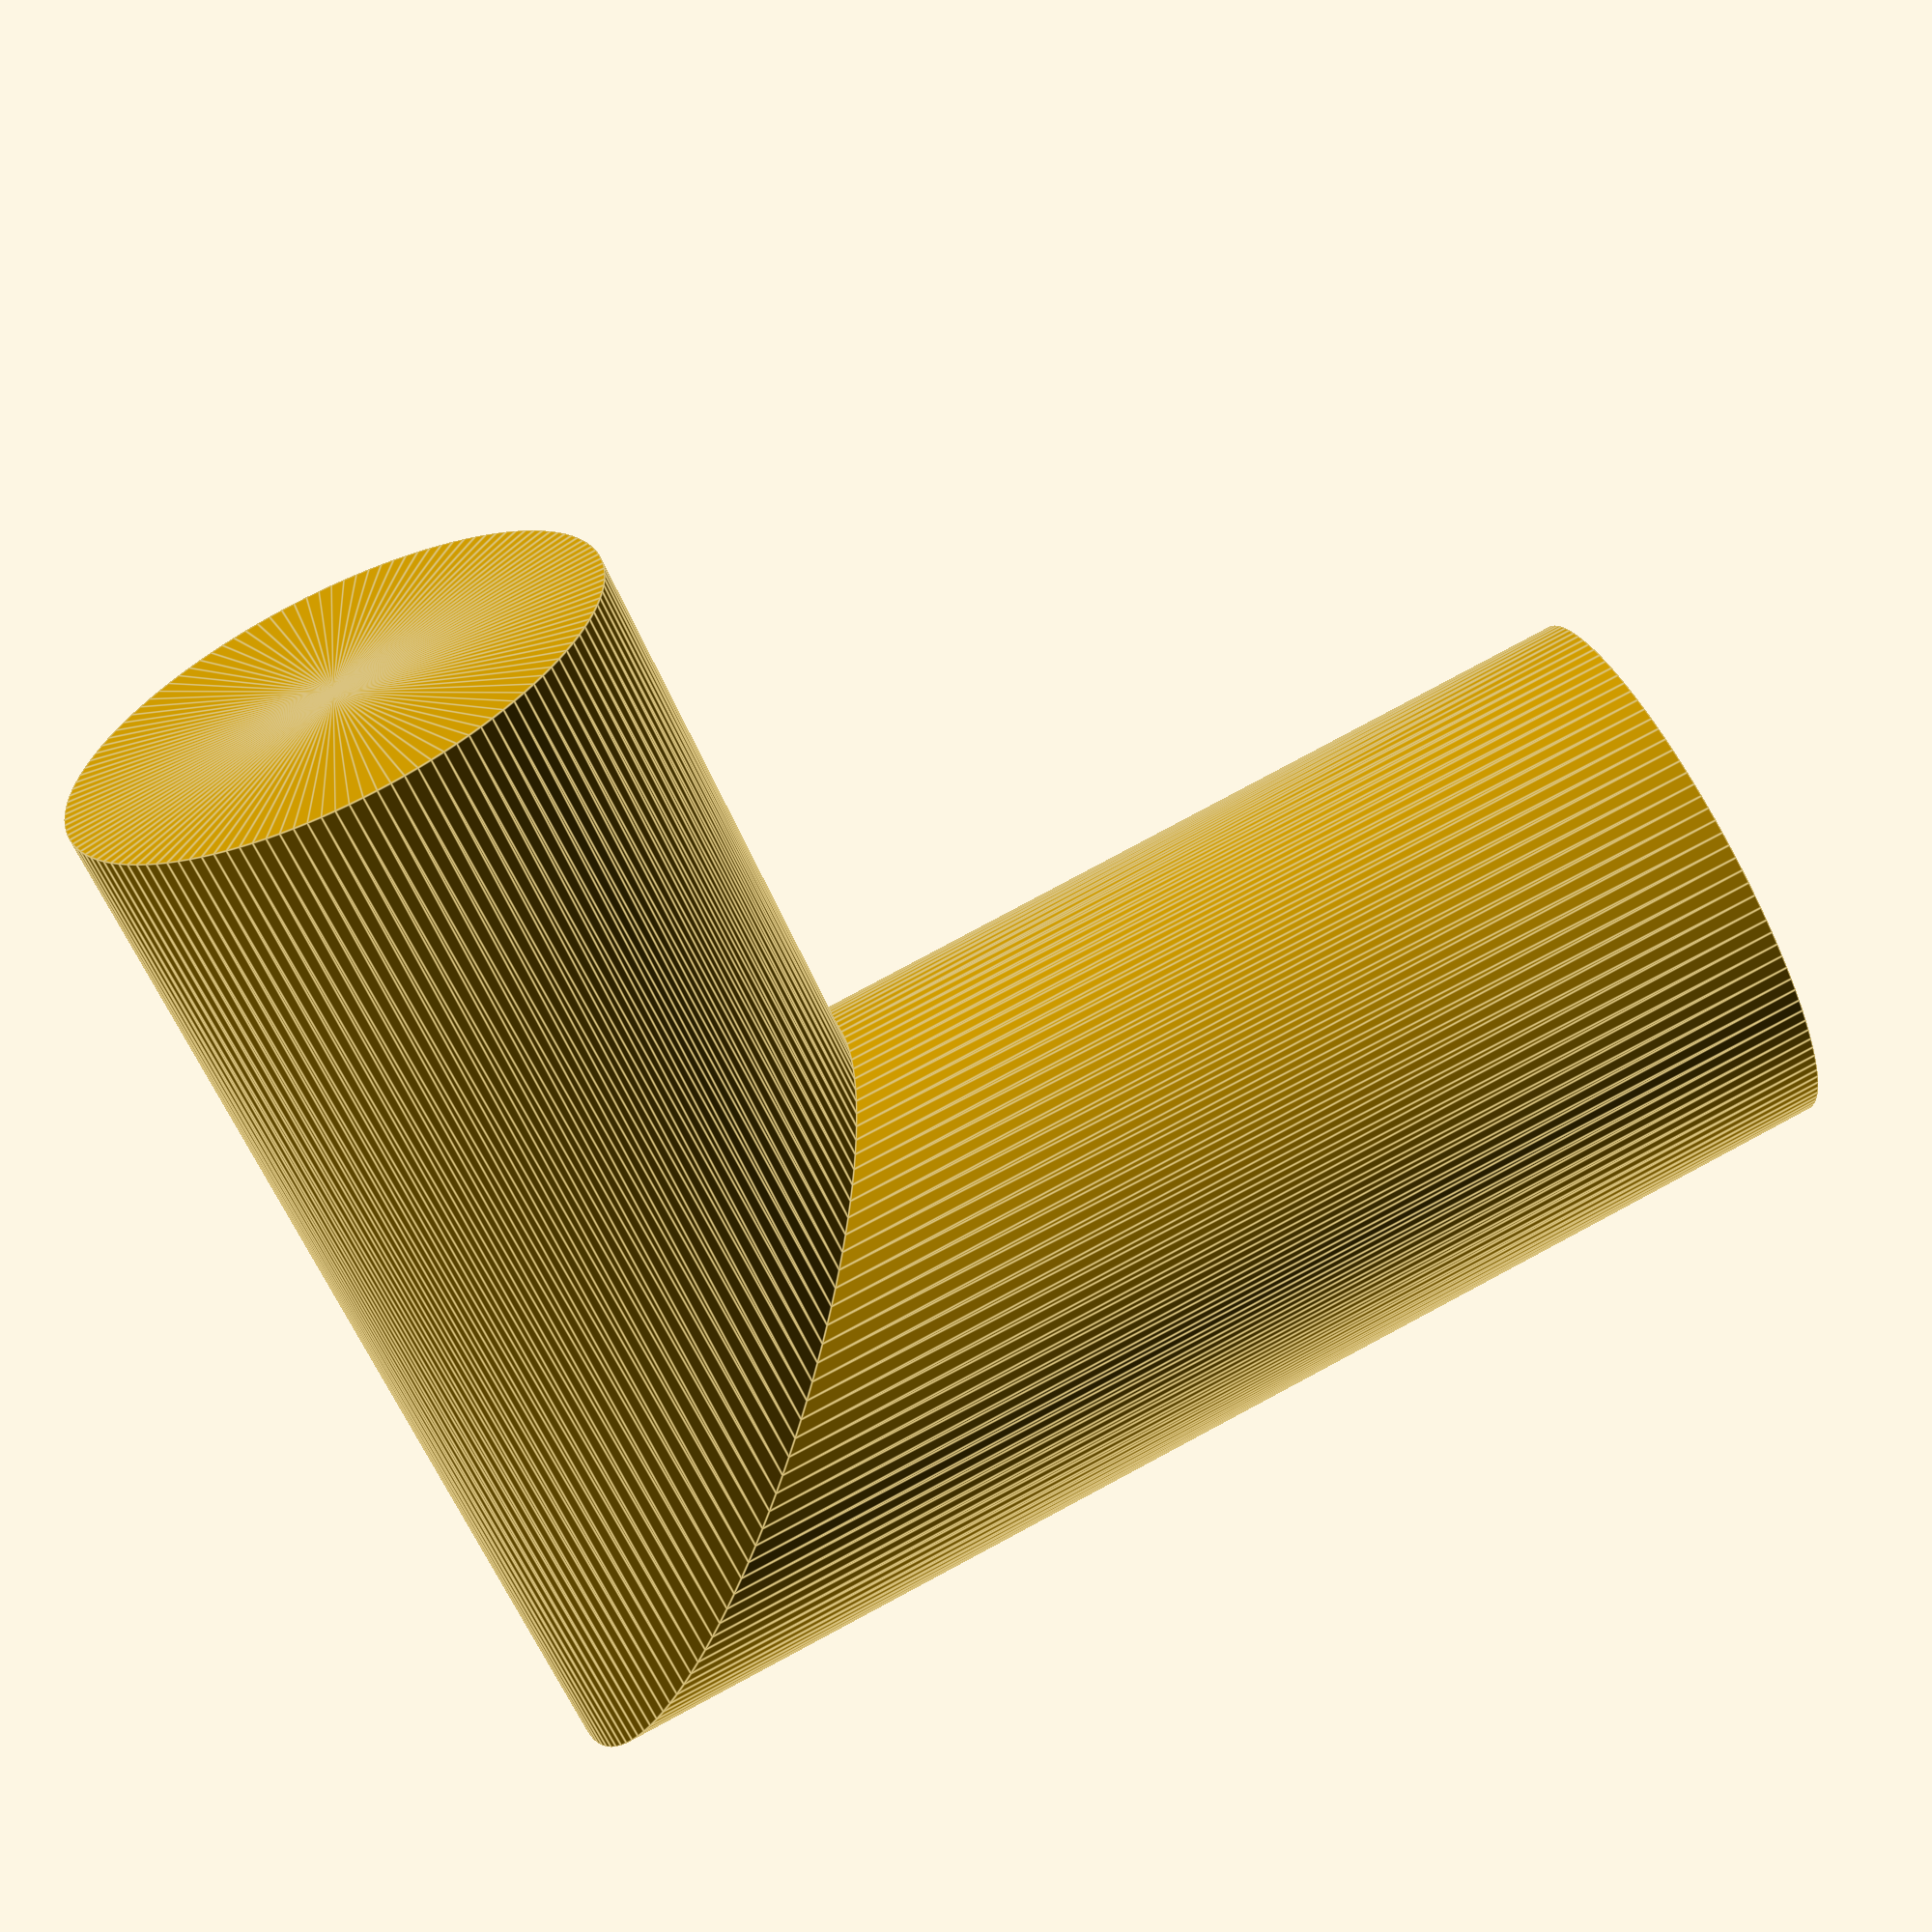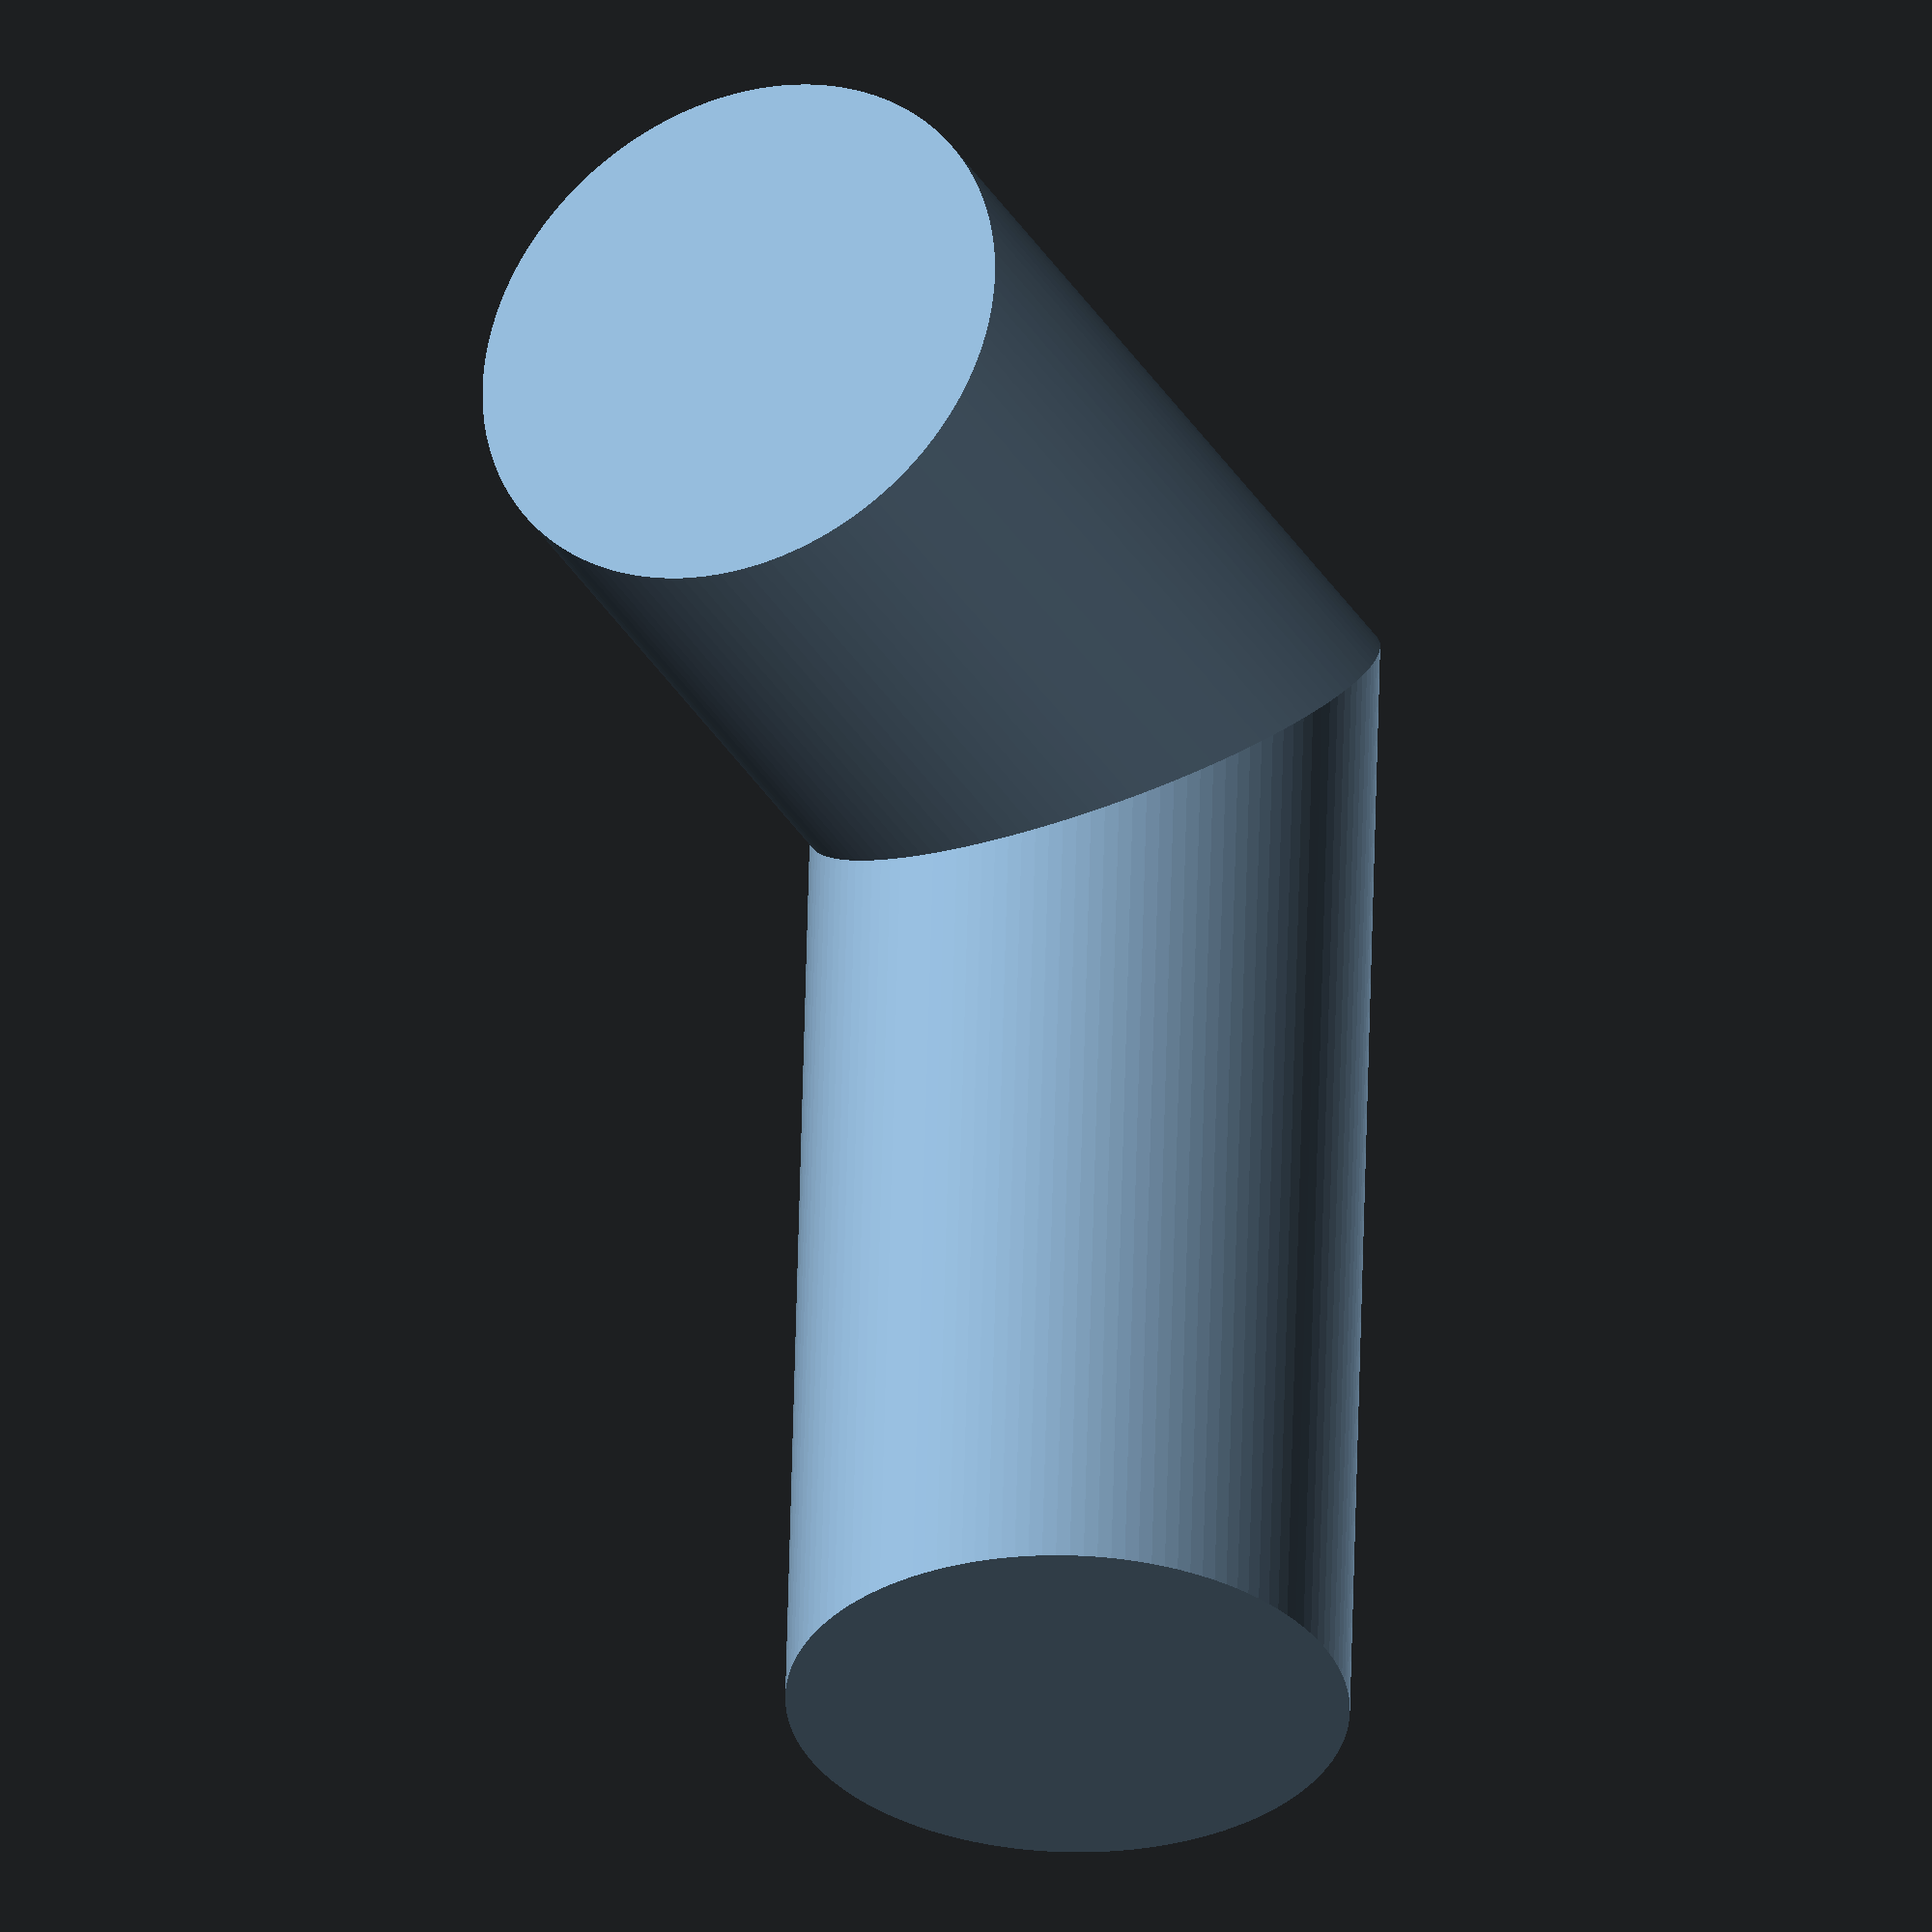
<openscad>
PARTNO = undef;
A = 4;//undef;
B = 3;//undef;

R = 1;

N = 128;
phis = [ for (i = [0:N-1]) i*360/N ];
avertices = [ for (phi = phis) [A, R*cos(phi), R*sin(phi)] ];
bvertices = [ for (phi = phis) [R*cos(phi), B, R*sin(phi)] ];

module elbow() {
    evertices = [ for (phi = phis) [R*cos(phi), R*cos(phi), R*sin(phi)] ];
    faces = concat([[N-1, 0, 2*N, 3*N-1], [3*N-1, 2*N, N, 2*N-1]],
        [ for (i = [0:N-2]) [i, i+1, i+2*N+1, i+2*N] ],
        [ for (i = [0:N-2]) [i+2*N, i+2*N+1, i+N+1, i+N] ]);
    polyhedron(concat(avertices, bvertices, evertices), faces);    
}

module acap() {
    verts = concat([[A, 0, 0]], avertices);
    faces = concat([[0, N, 1]], [ for (i = [1:N-1]) [0, i, i+1]]);
    polyhedron(verts, faces);
}

module bcap() {
    verts = concat([[0, B, 0]], bvertices);
    faces = concat([[0, N, 1]], [ for (i = [1:N-1]) [0, i, i+1]]);
    polyhedron(verts, faces);
}

if (PARTNO == 0) {
    elbow();
} else if (PARTNO == 1) {
    acap();
} else if (PARTNO == 2) {
    bcap();
} else {
    elbow();
    acap();
    bcap();
}

</openscad>
<views>
elev=158.0 azim=155.9 roll=194.8 proj=p view=edges
elev=208.7 azim=266.7 roll=65.1 proj=o view=solid
</views>
